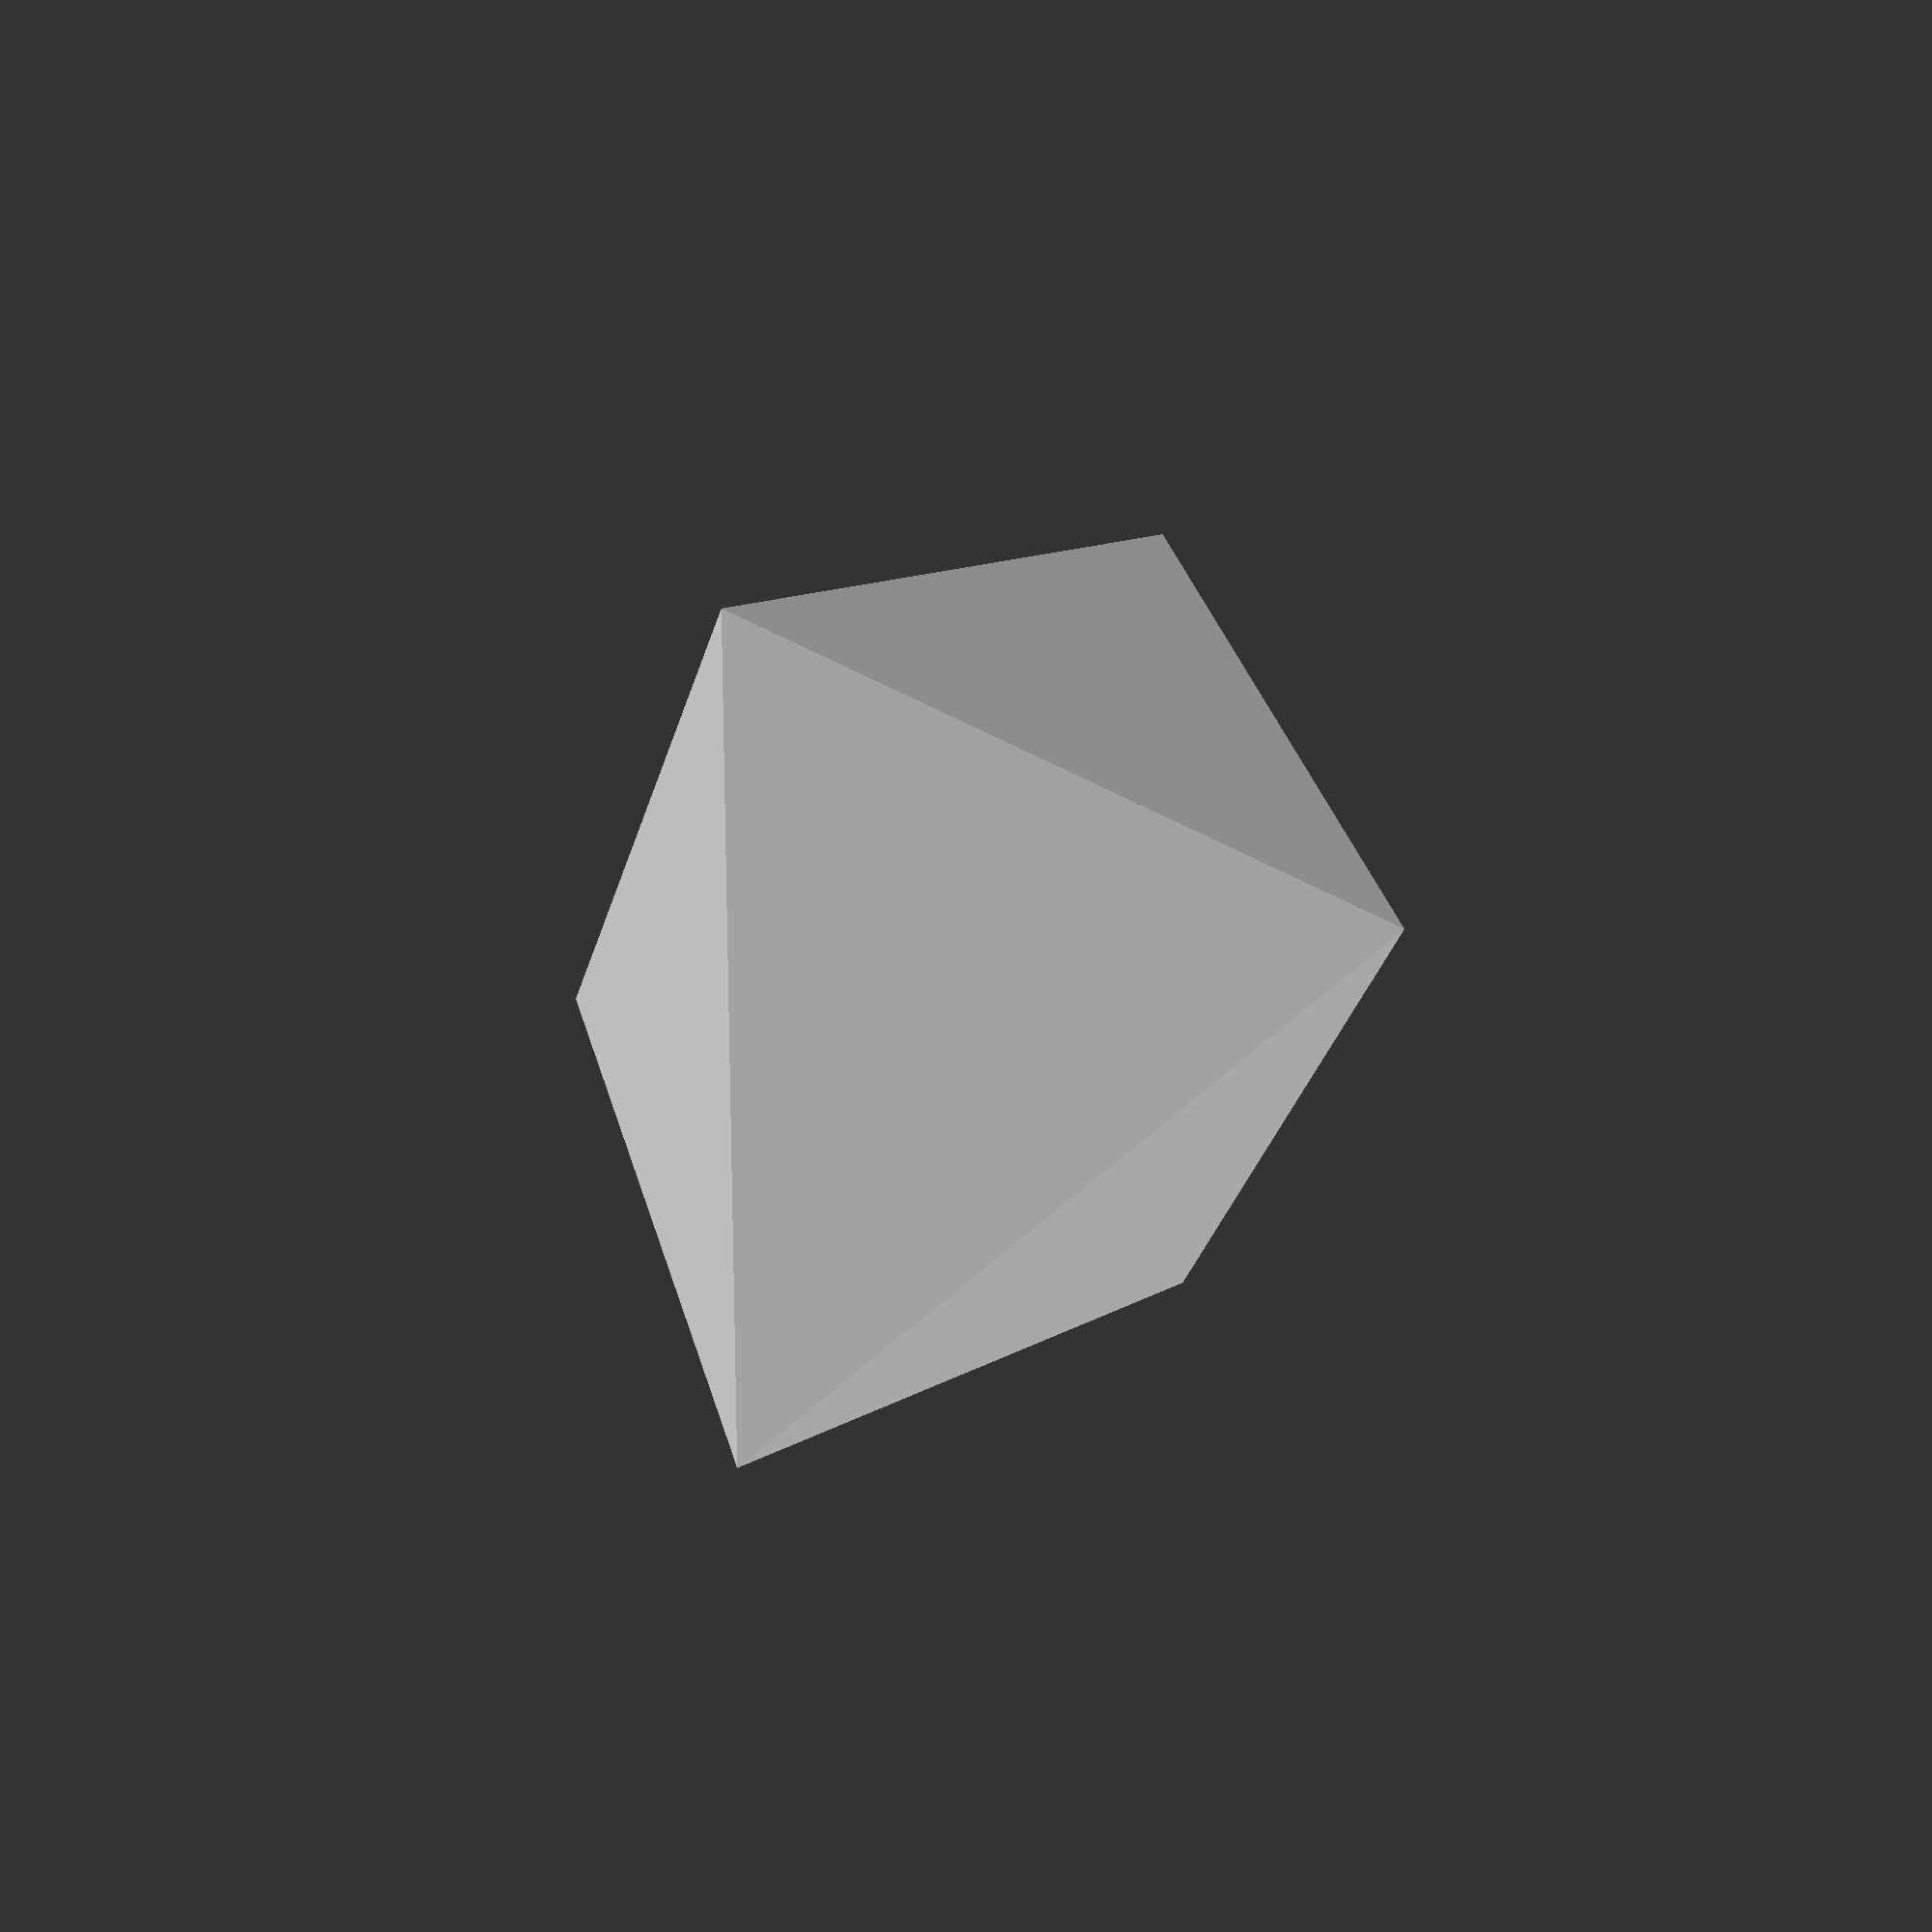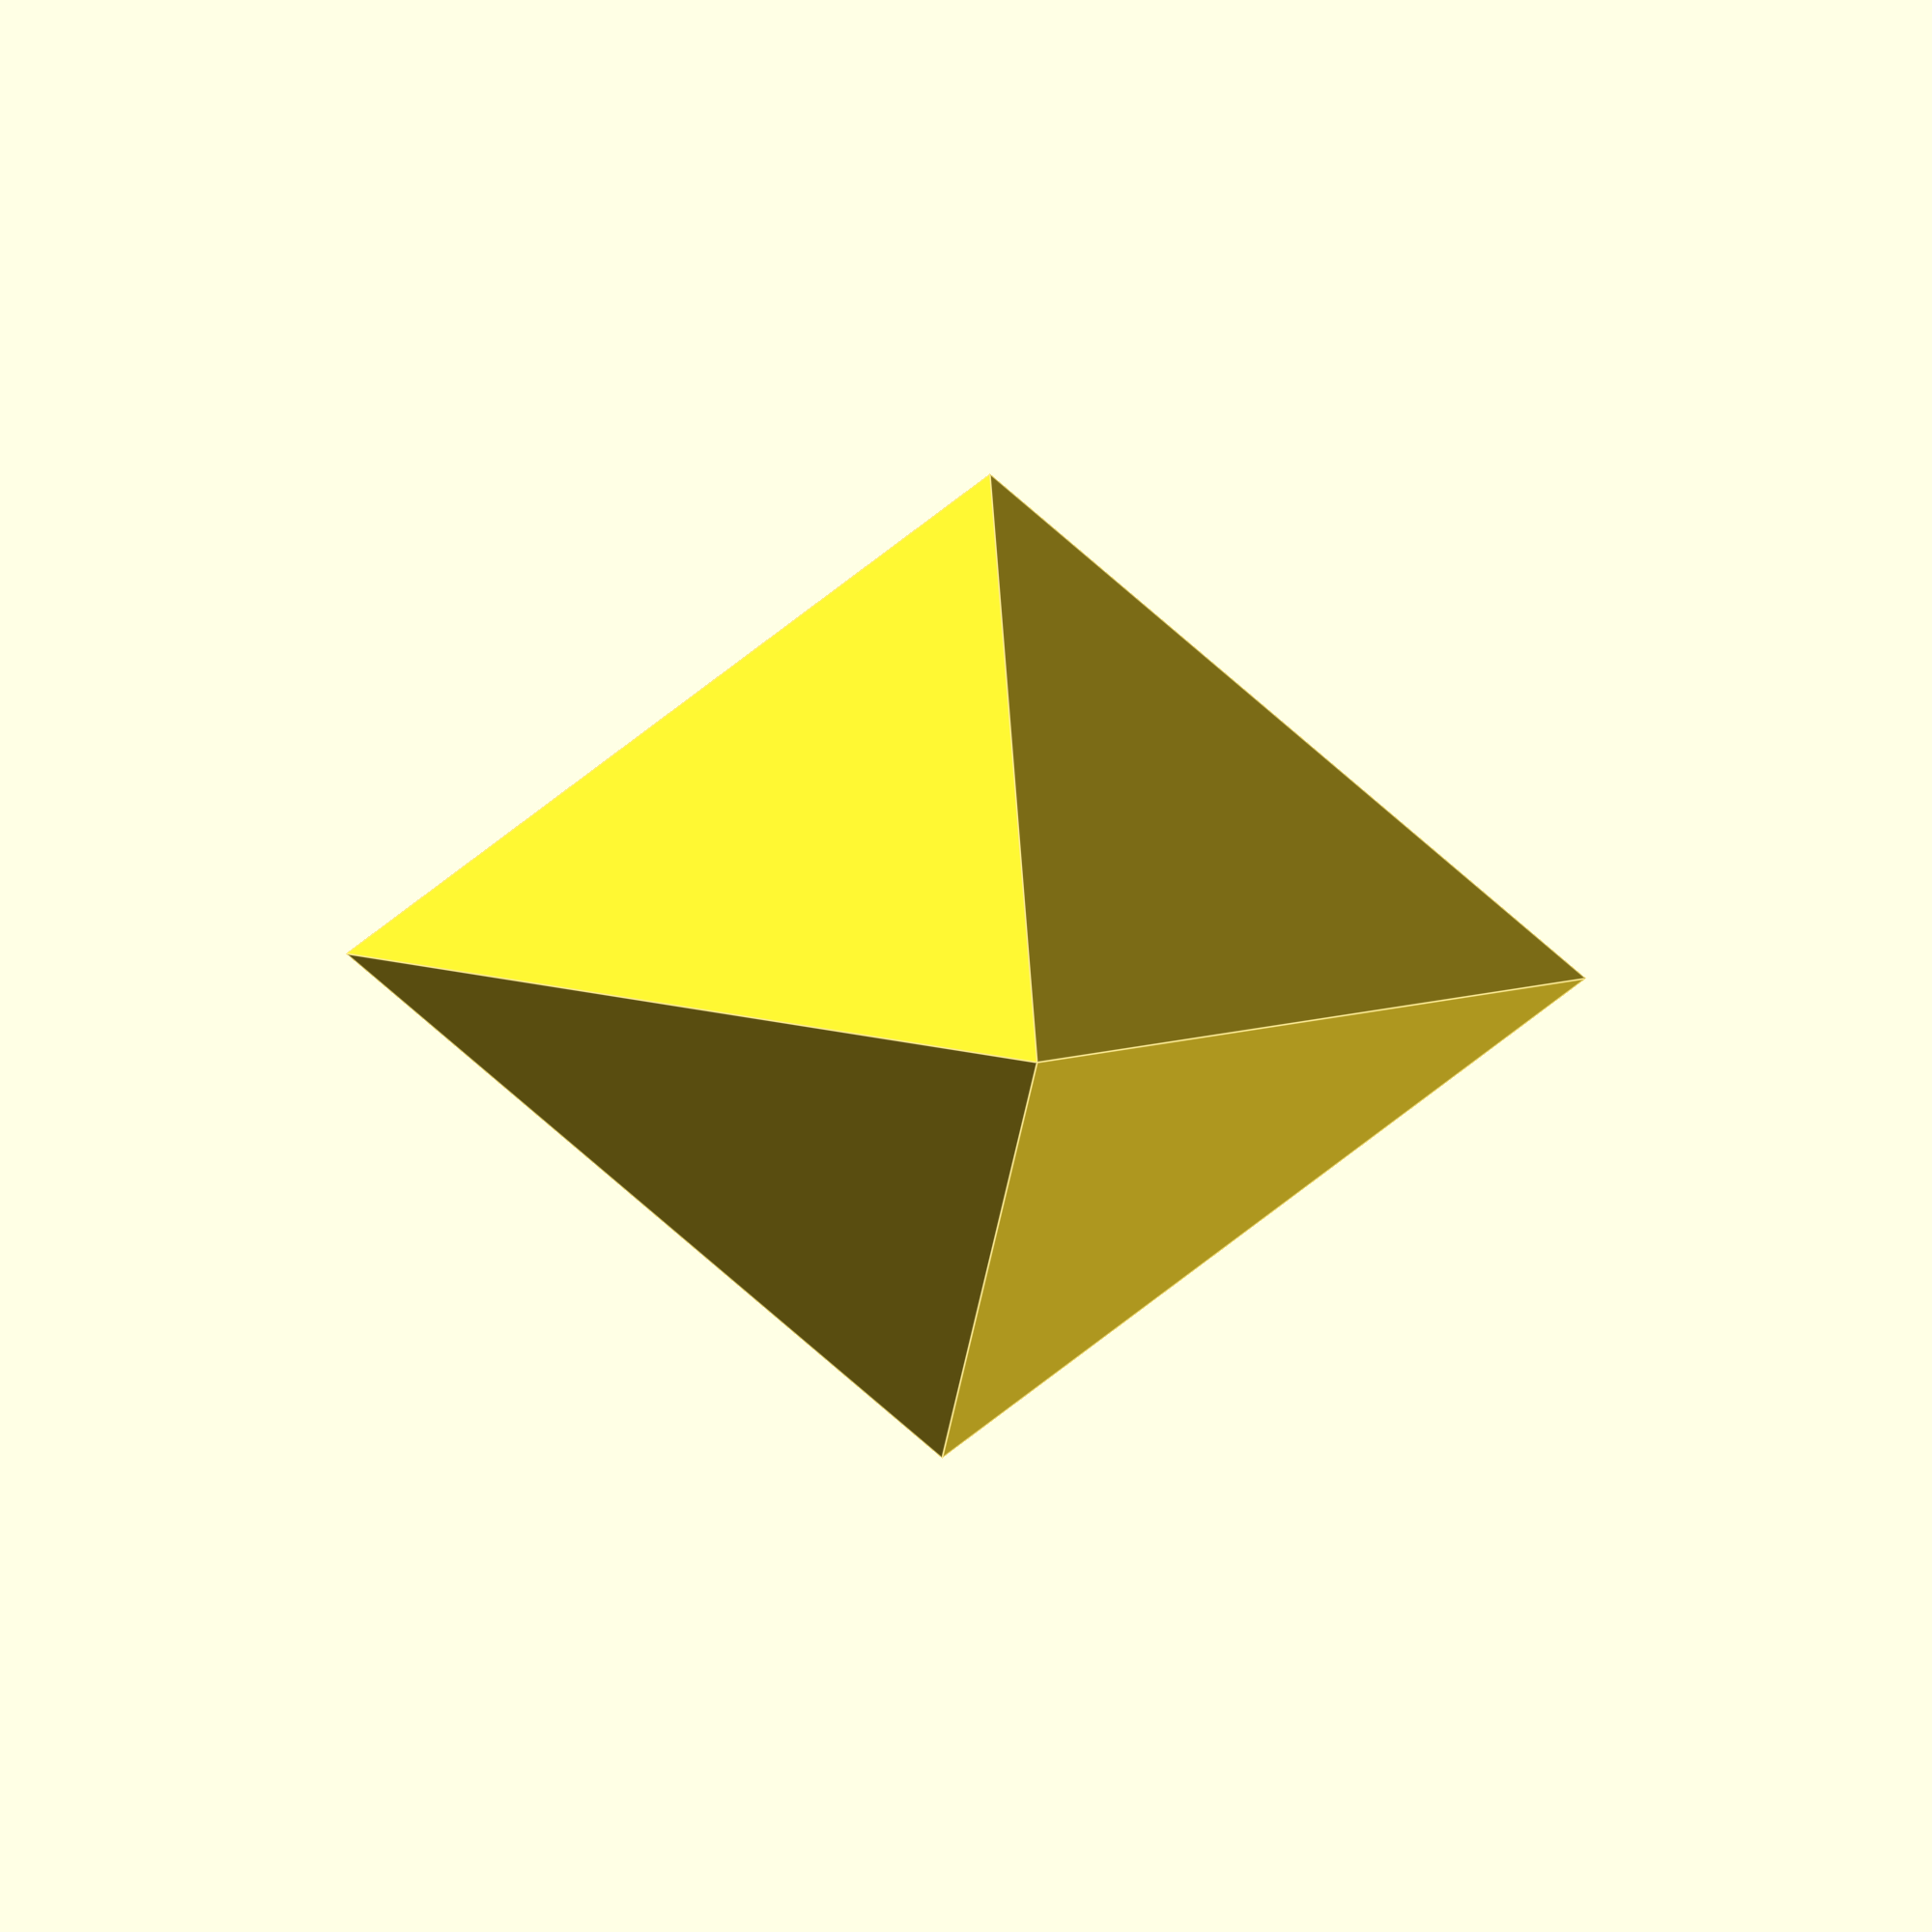
<openscad>
cylinder(10,0,8, $fn = 4, center = true);

translate([0,0,10])
cylinder(10,8,0, $fn = 4, center = true);
</openscad>
<views>
elev=308.2 azim=209.1 roll=199.7 proj=p view=wireframe
elev=7.6 azim=18.6 roll=81.4 proj=o view=edges
</views>
